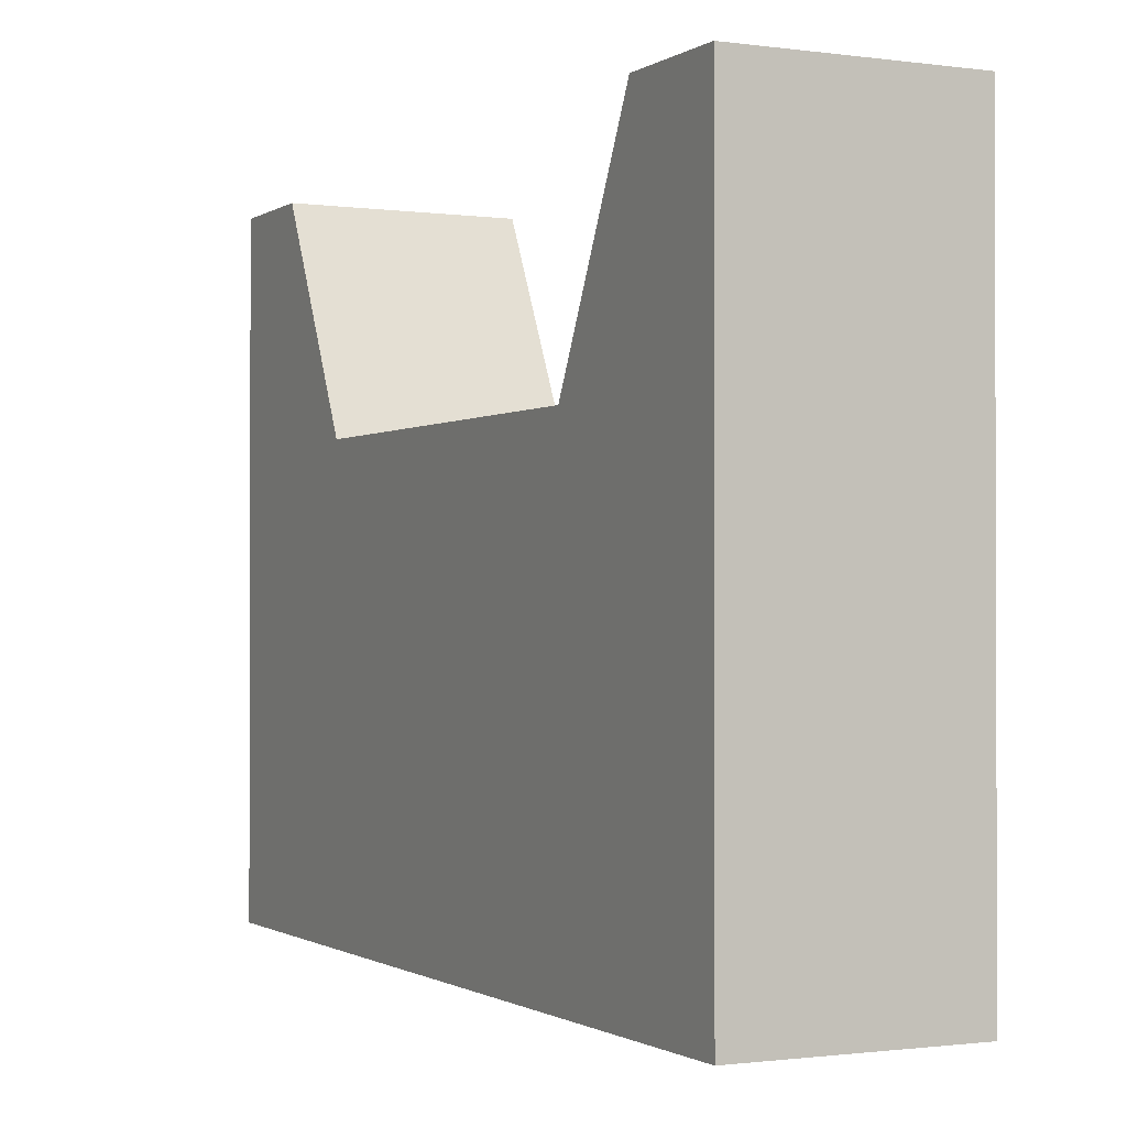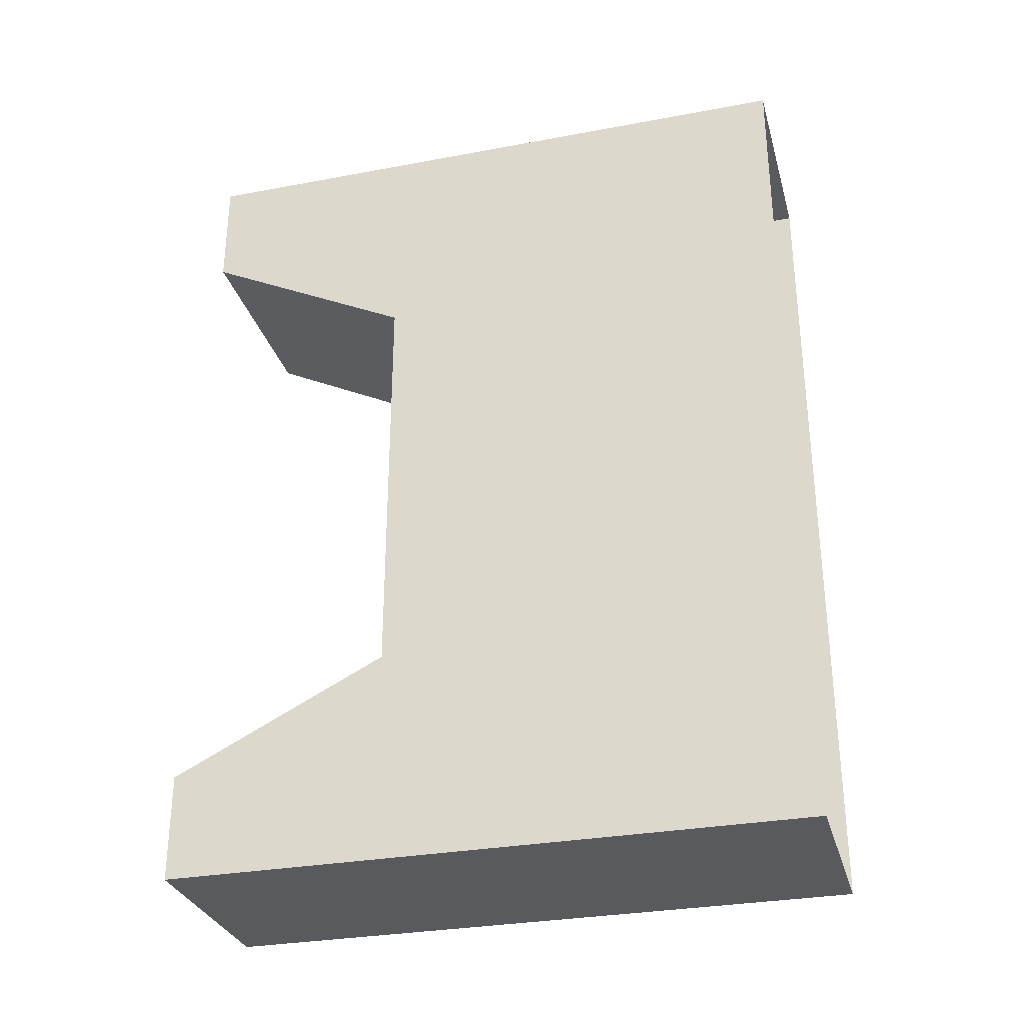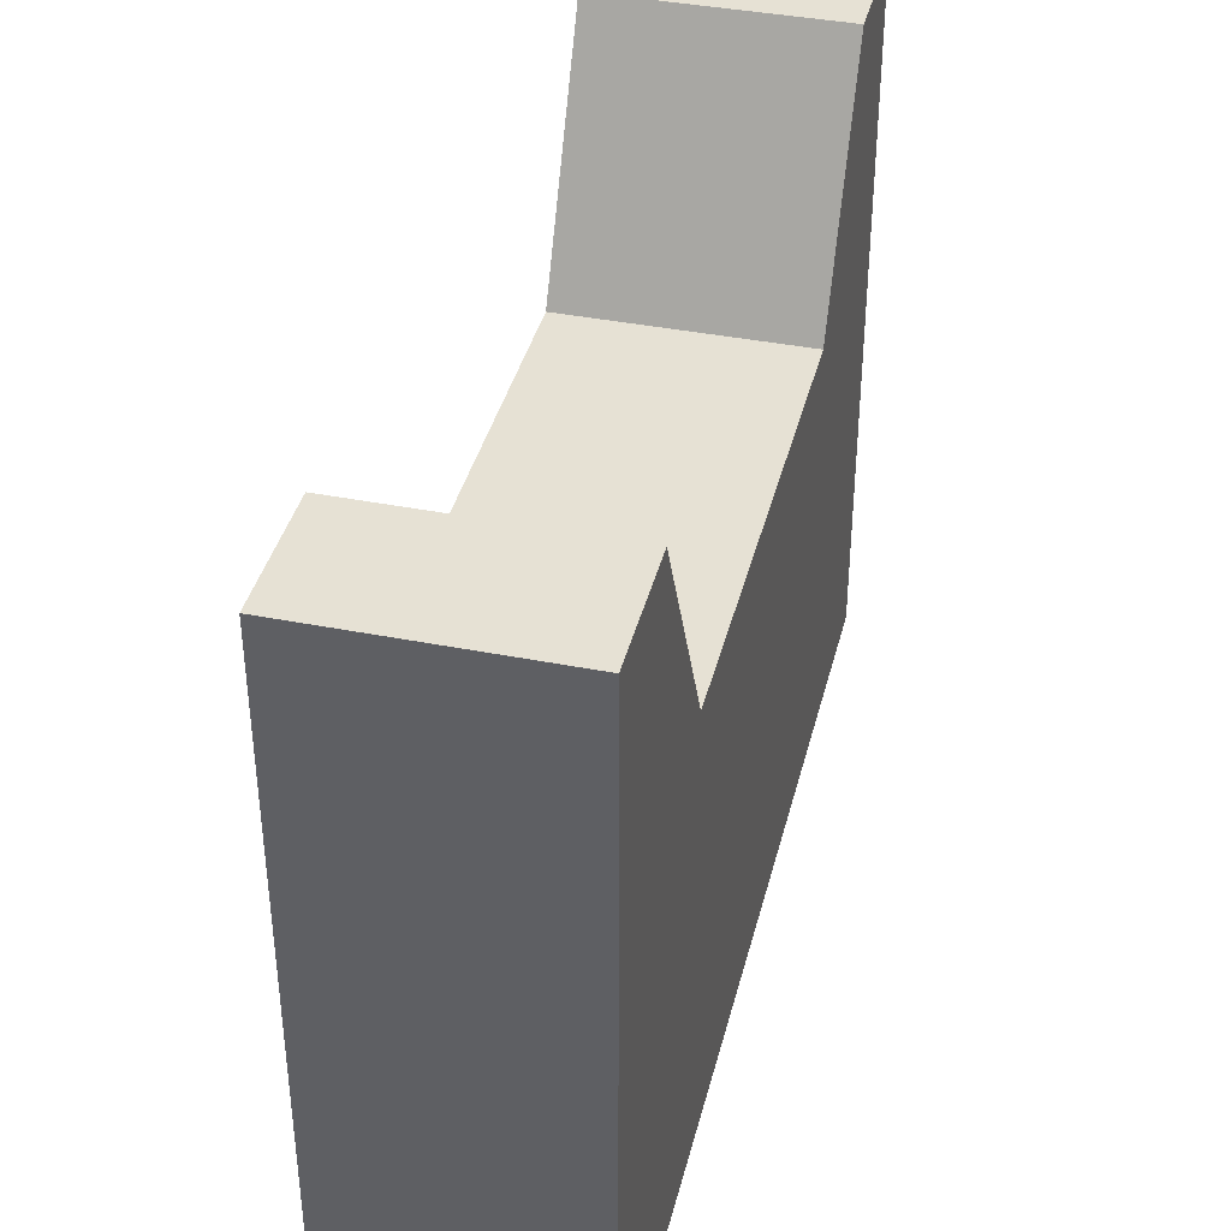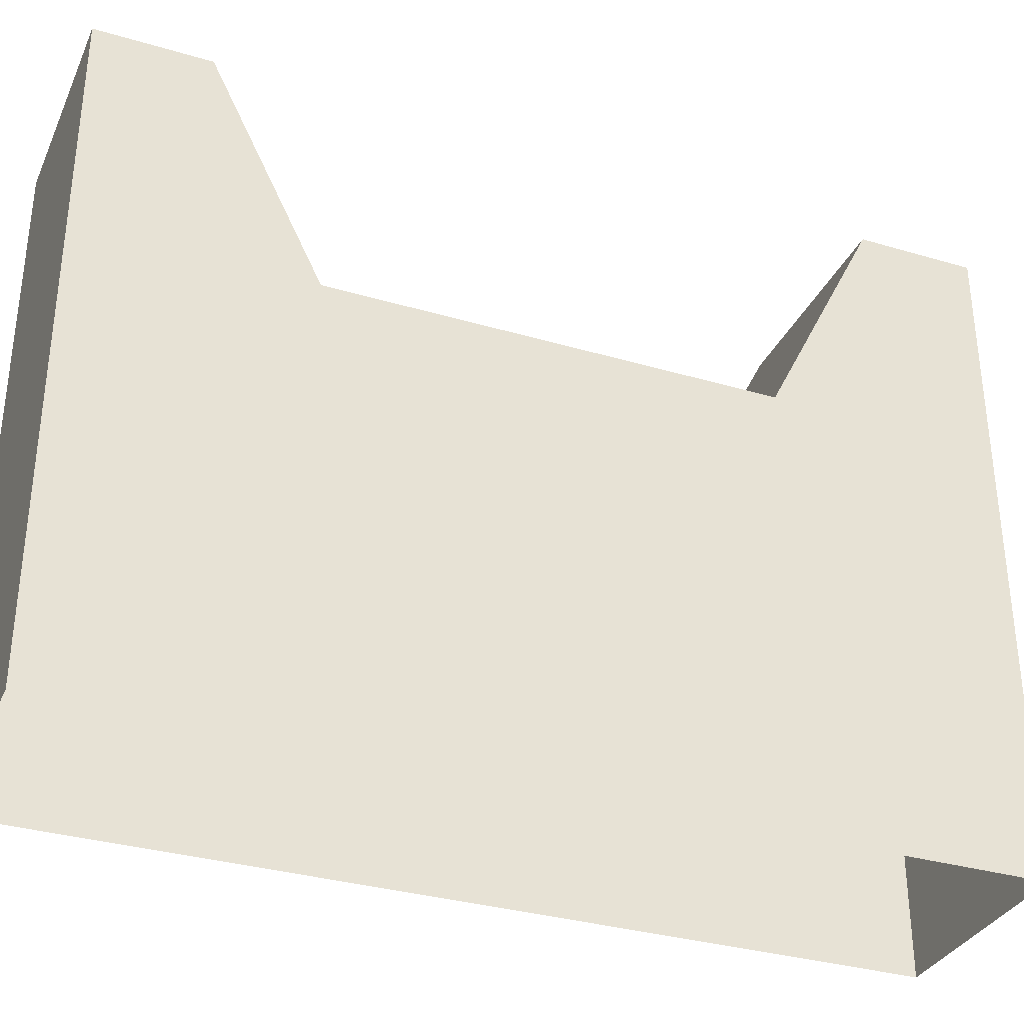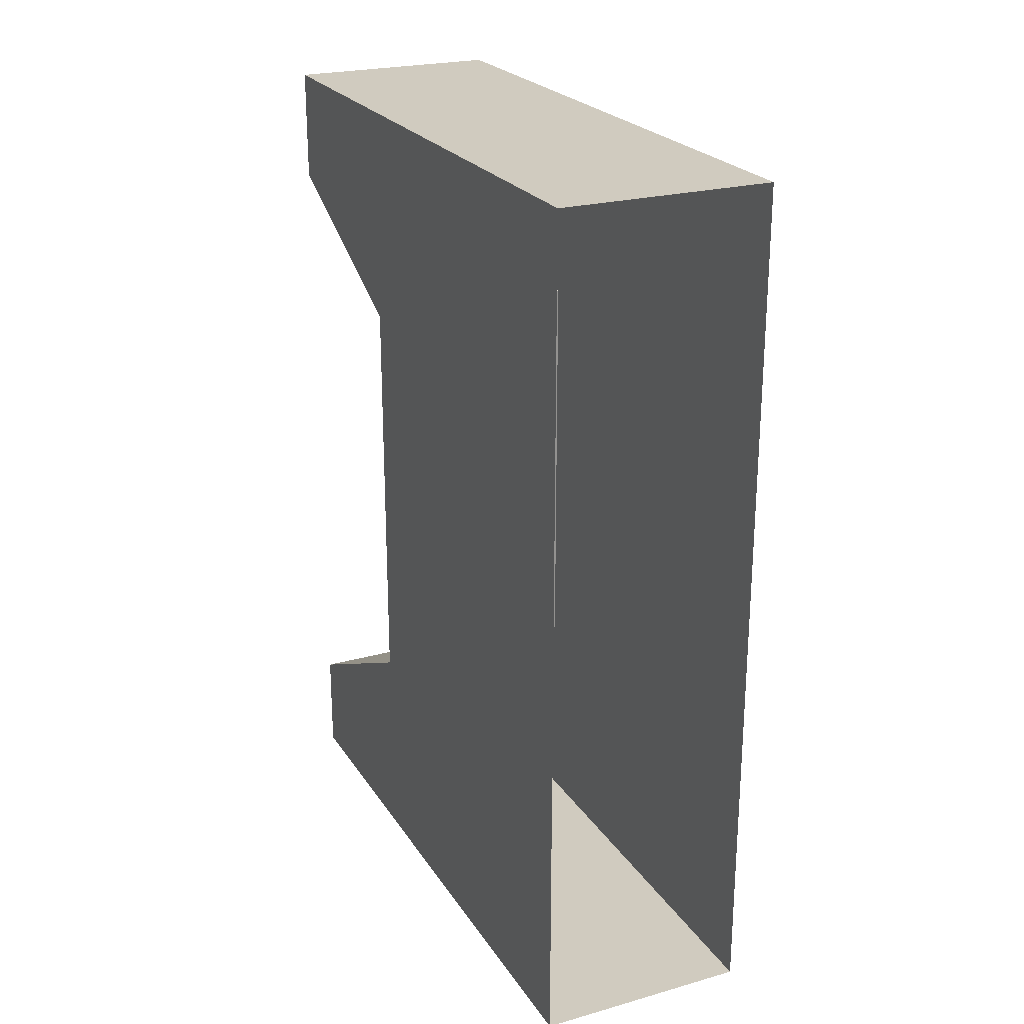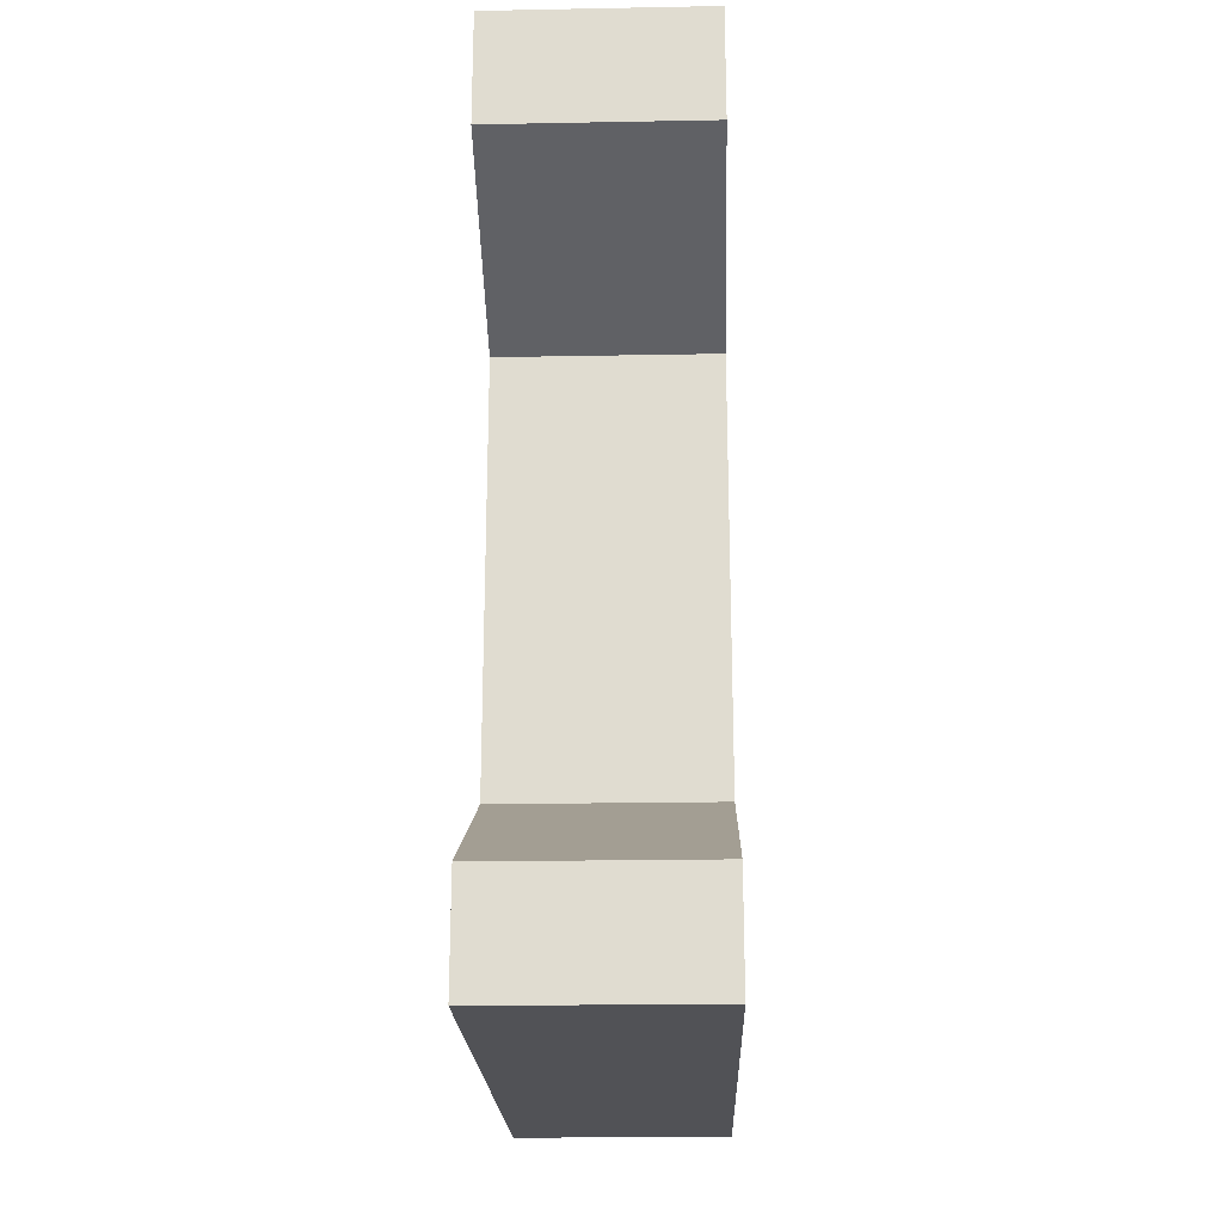
<metadata>
{"format":"obj","ext":"obj","renderer":"f3d","projection":"perspective","resolution":1024,"background":"white","views":[{"elev":-1.0,"azim":-26.4,"up":"+Y"},{"elev":-30.7,"azim":-75.0,"up":"+Z"},{"elev":39.3,"azim":13.8,"up":"+Y"},{"elev":-33.4,"azim":-112.0,"up":"+Y"},{"elev":23.7,"azim":-25.0,"up":"+Z"},{"elev":-21.2,"azim":-178.1,"up":"+Z"}]}
</metadata>
<code>
v -0.5 0 -0.5
v -0.5 0.75 -0.5
v -0.5 0.75 -0.375
v -0.5 0.5 -0.25
v -0.5 0 0.5
v -0.5 0.5 0.2422
v -0.5 0.75 0.3672
v -0.5 0.75 0.5
v -0.25 0.75 0.5
v -0.25 0 0.5
v -0.25 0.75 0.3672
v -0.25 0.5 0.2422
v -0.25 0.5 -0.25
v -0.25 0 -0.5
v -0.25 0.75 -0.375
v -0.25 0.75 -0.5
v -0.5 -1.25 -0.5
v -0.5 -1.25 0.5
v -0.25 -1.25 0.5
v -0.25 -1.25 -0.5
v 0.5 -1.25 0.5
v 0.4922 -1.25 -0.5
v 0.4922 0.75 -0.5
v 1 0.5 0.5
v -0.5 0.5 0.5
v 1 0.5 -0.5
v 1 0.75 -0.5
v -0.5 -1.031 0.5234
v 0.4922 -1.031 0.5234
v 0.4922 -1.031 -0.5312
v 0.4922 0.75 0.3672
v -0.5 -1.031 -0.5312
v -0.5 0 -0.5
v -0.5 0 -0.5
v -0.5 0 -0.5
v -0.5 0 -0.5
f 1 2 3
f 1 3 4
f 1 4 5
f 5 4 6
f 5 6 7
f 5 7 8
f 5 8 9
f 5 9 10
f 10 9 11
f 10 11 12
f 10 12 13
f 10 13 14
f 14 13 15
f 14 15 16
f 14 16 2
f 14 2 1
f 4 13 12
f 4 12 6
f 6 12 7
f 7 12 11
f 7 11 9
f 7 9 8
f 2 16 15
f 2 15 3
f 3 15 4
f 4 15 13

</code>
